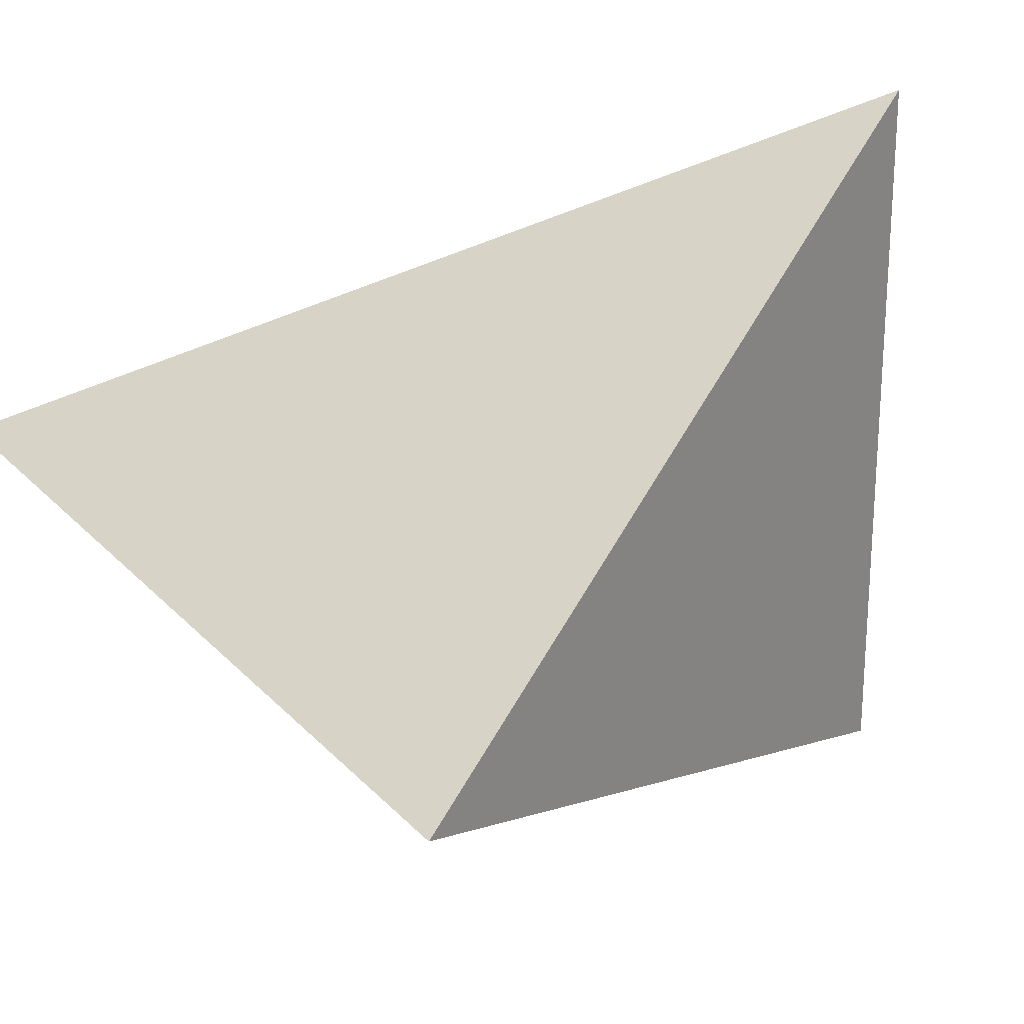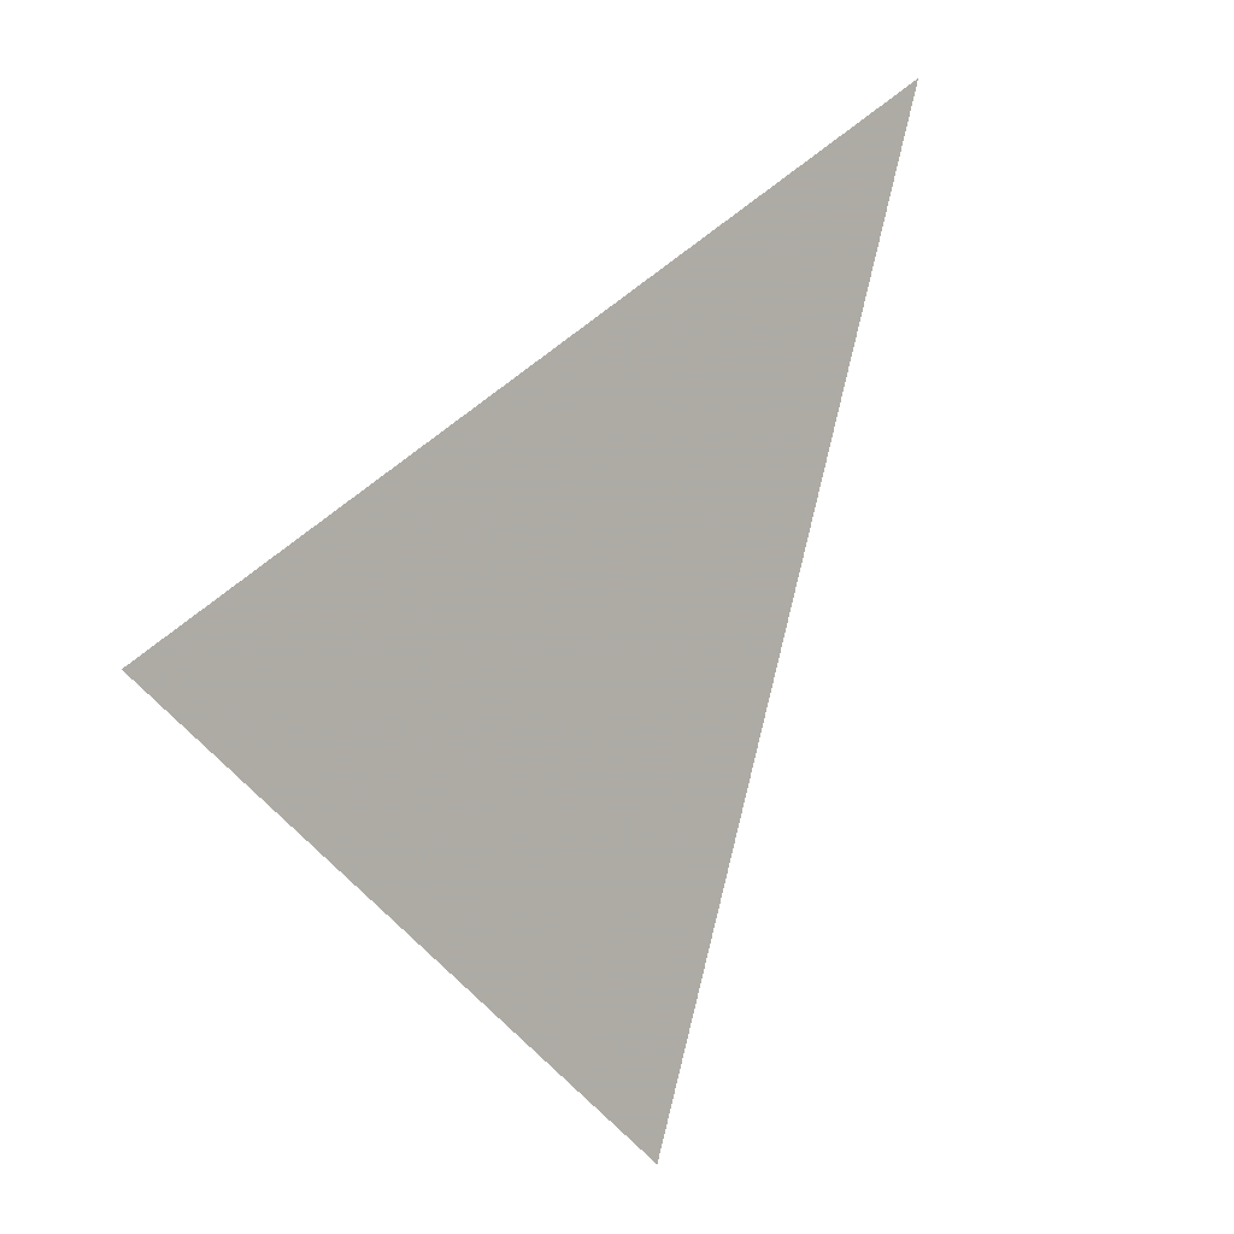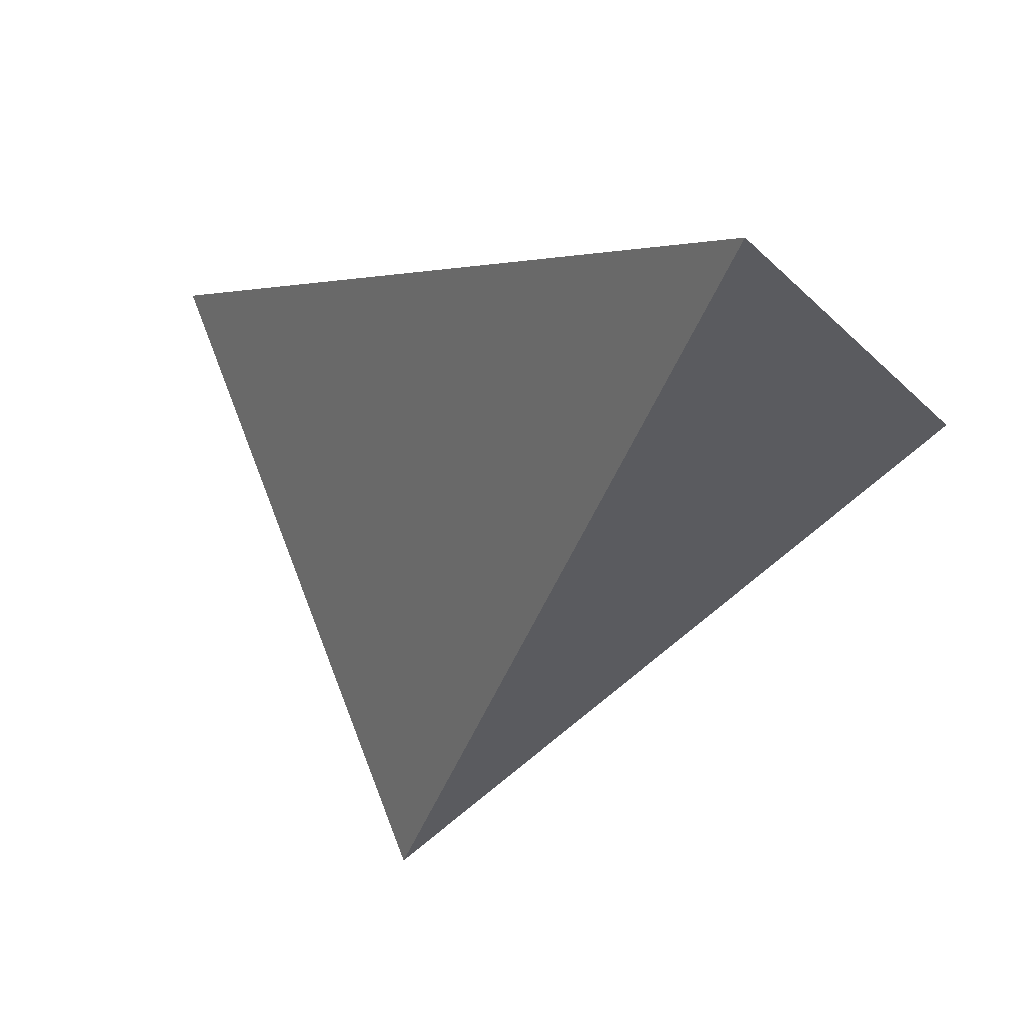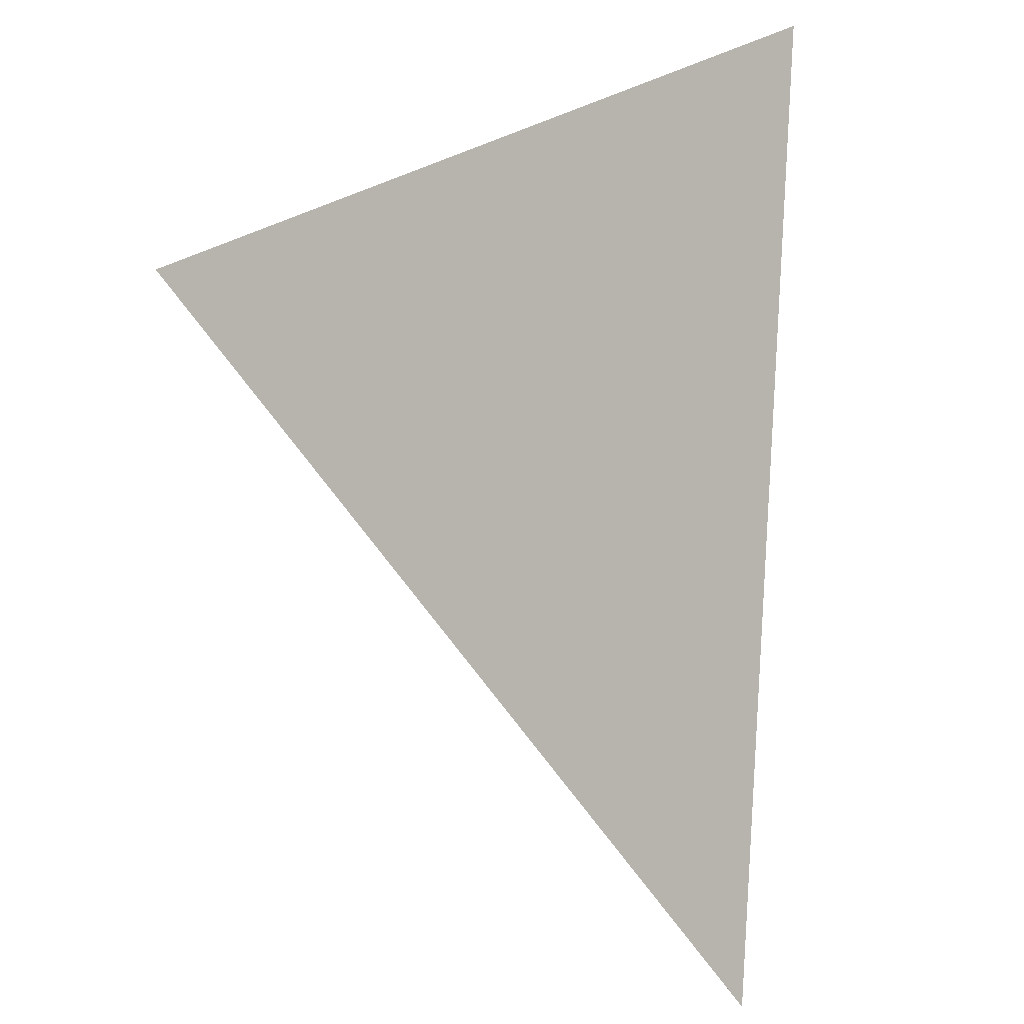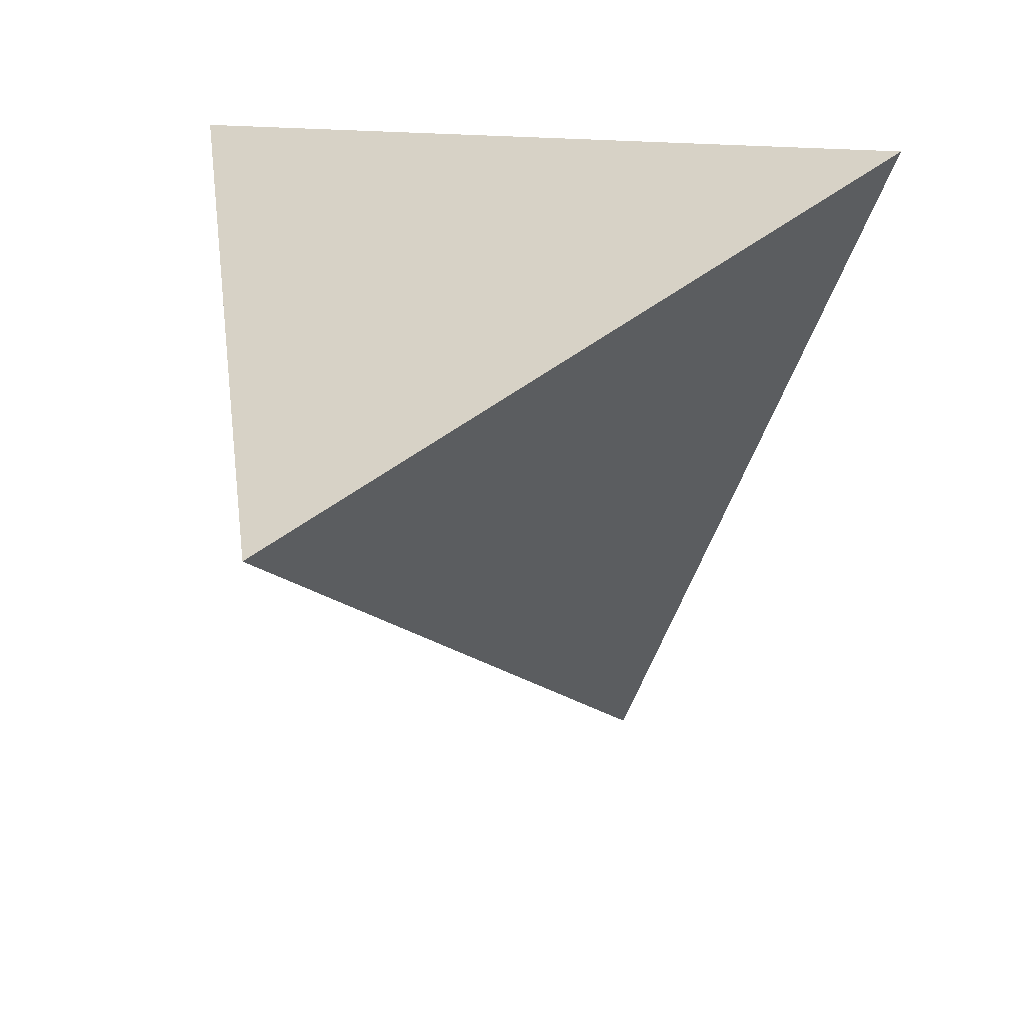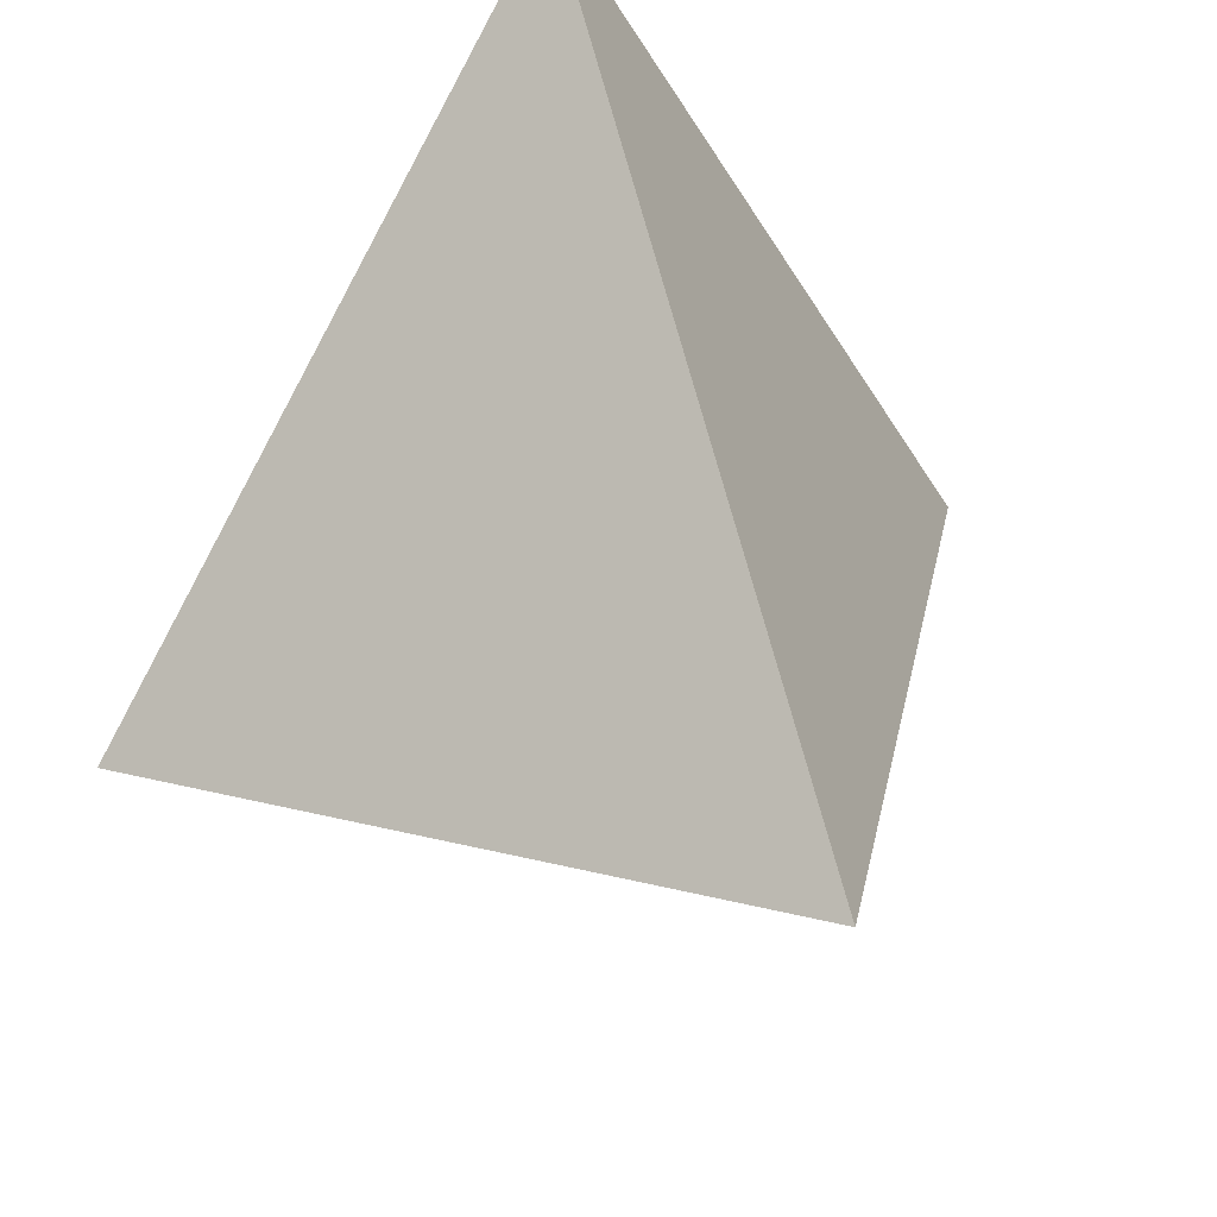
<metadata>
{"format":"obj","ext":"obj","renderer":"f3d","projection":"perspective","resolution":1024,"background":"white","views":[{"elev":-11.2,"azim":-37.7,"up":"+Y"},{"elev":58.5,"azim":72.5,"up":"+Y"},{"elev":-72.8,"azim":-132.5,"up":"+Z"},{"elev":-30.1,"azim":111.4,"up":"+Z"},{"elev":19.7,"azim":94.6,"up":"+Z"},{"elev":73.4,"azim":131.7,"up":"+Z"}]}
</metadata>
<code>
v -0.3197 3.235 1.725
v 0.125 3.332 1.583
v -0.3566 3.518 1.281
v -0.02535 3.675 1.775
f 2 1 3
f 3 1 4
f 4 1 2
f 4 2 3

</code>
